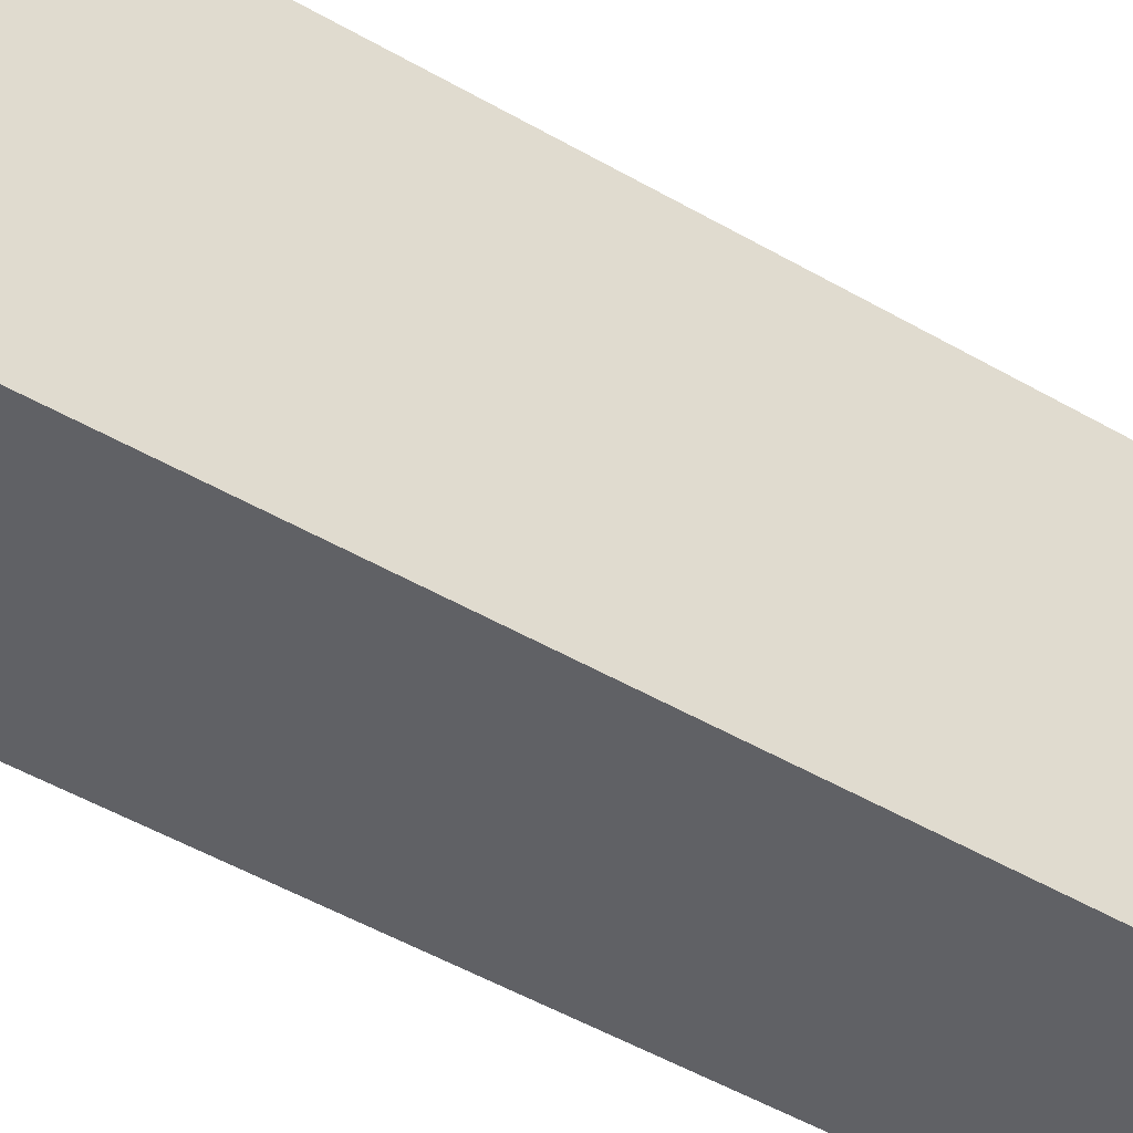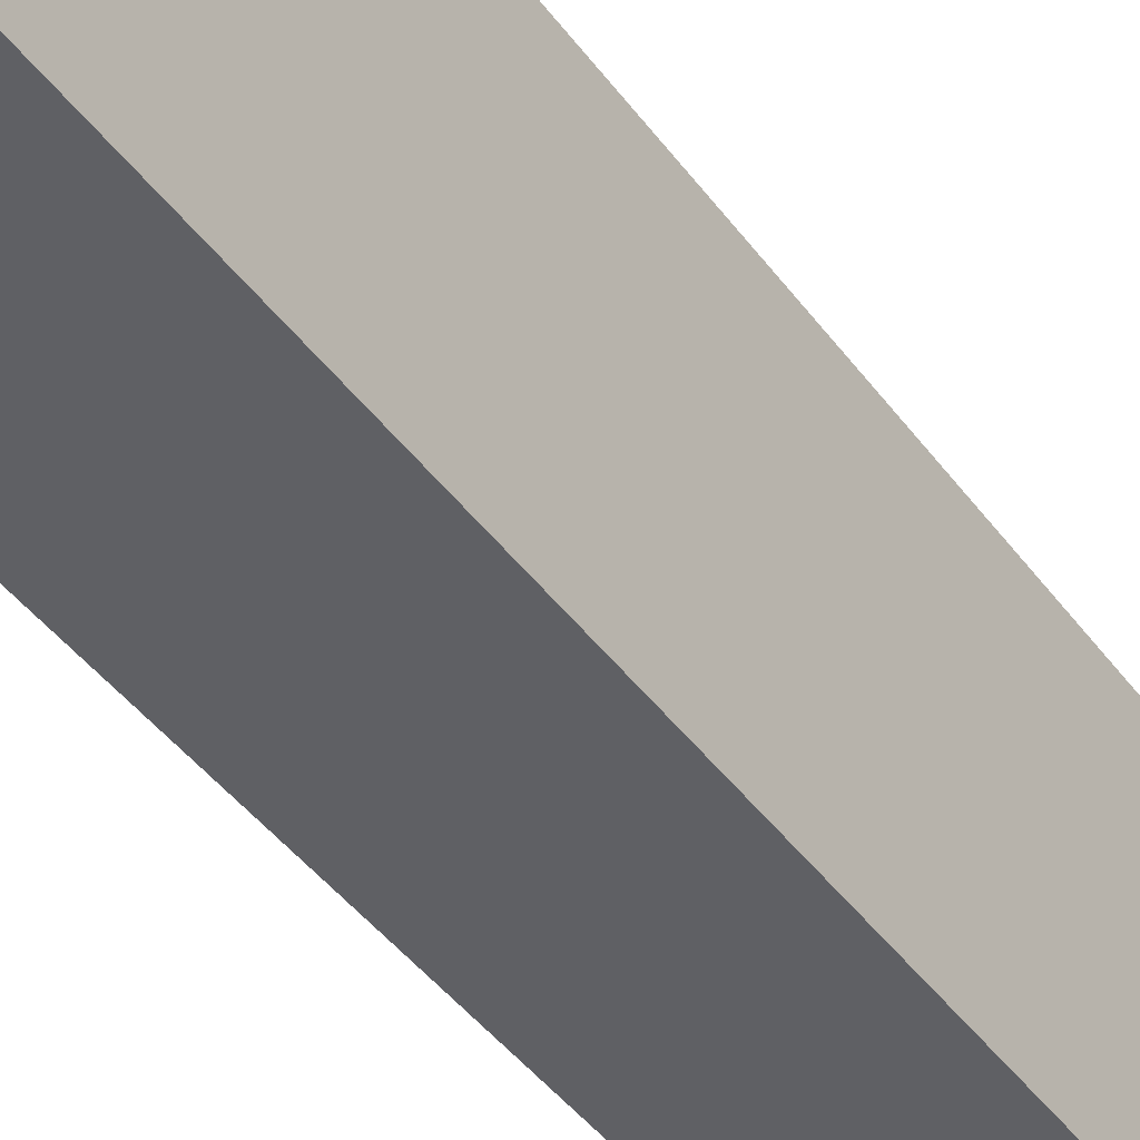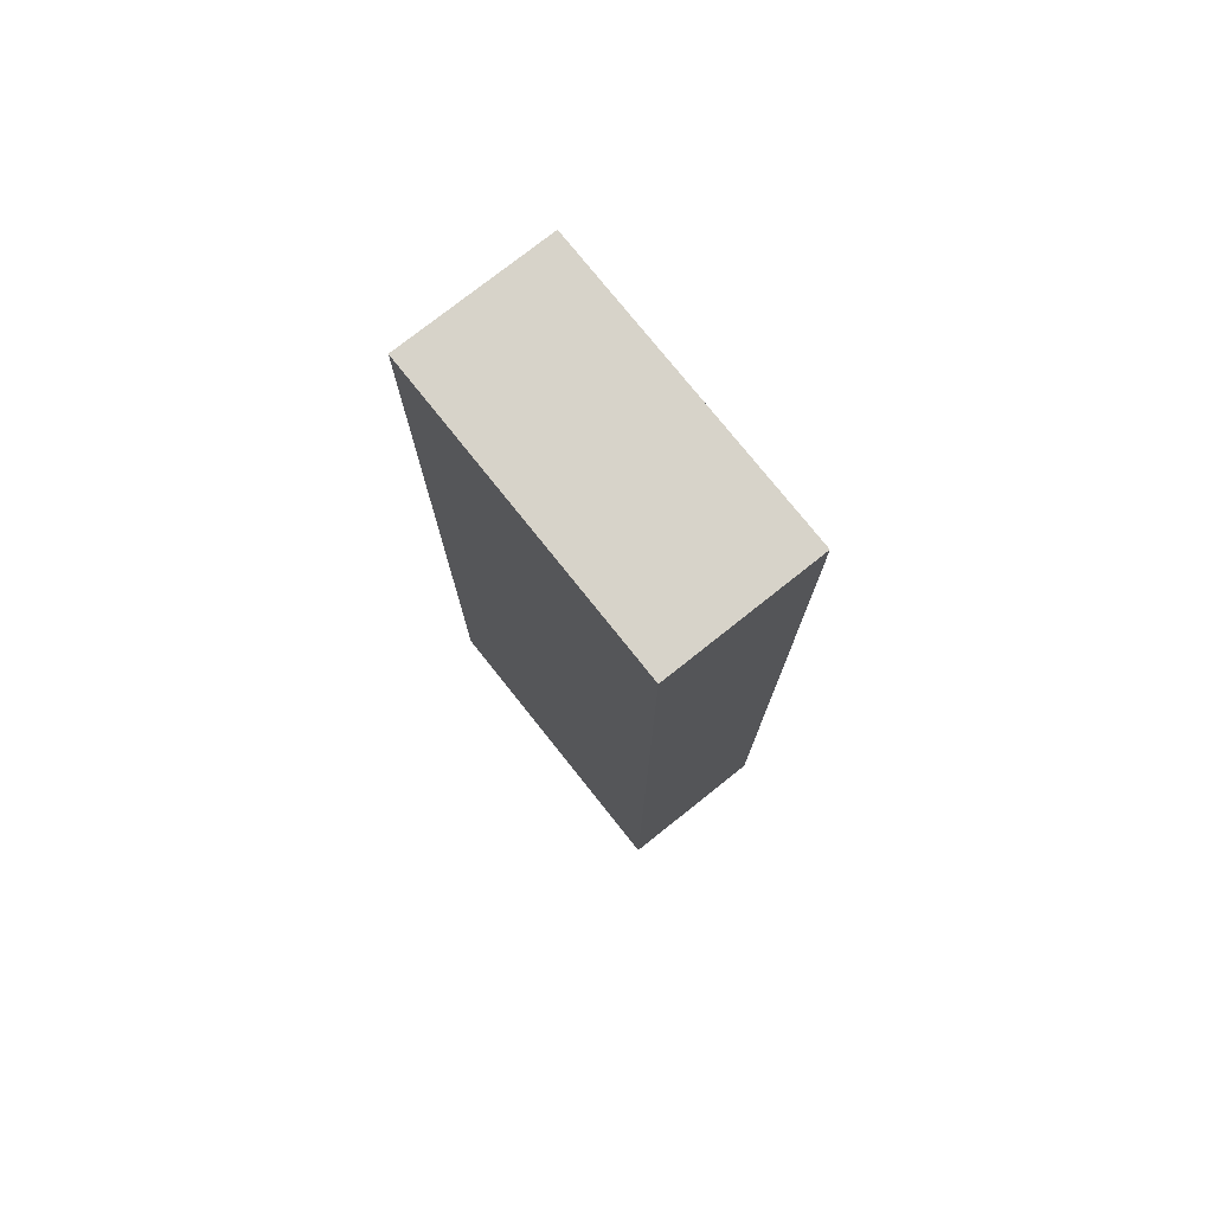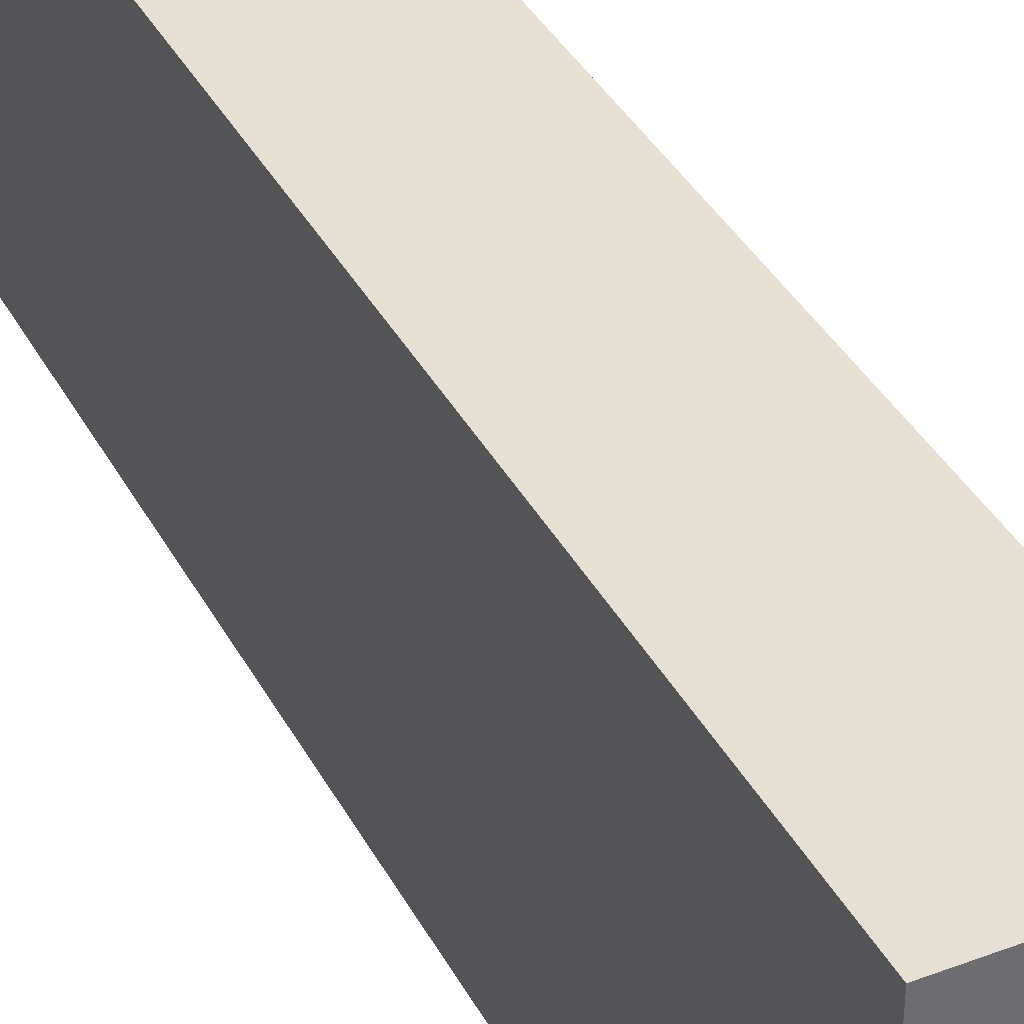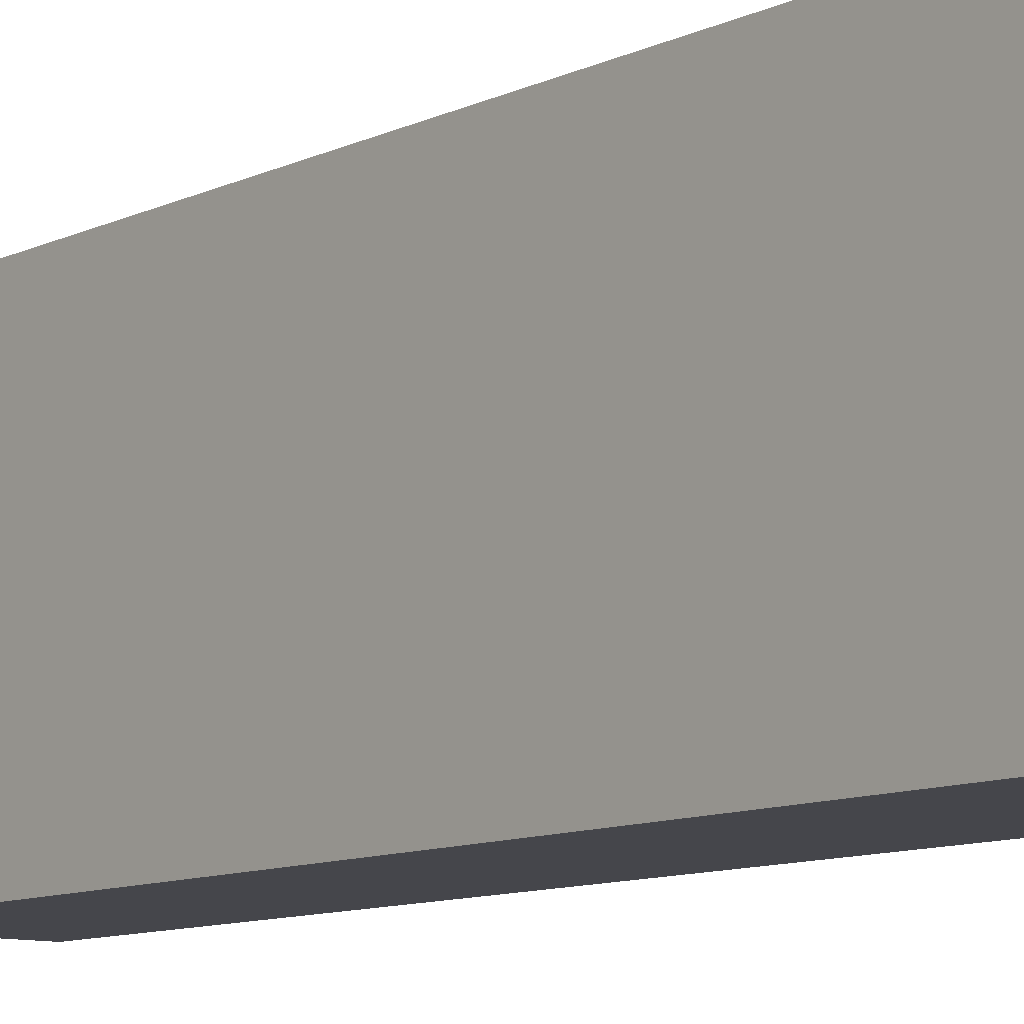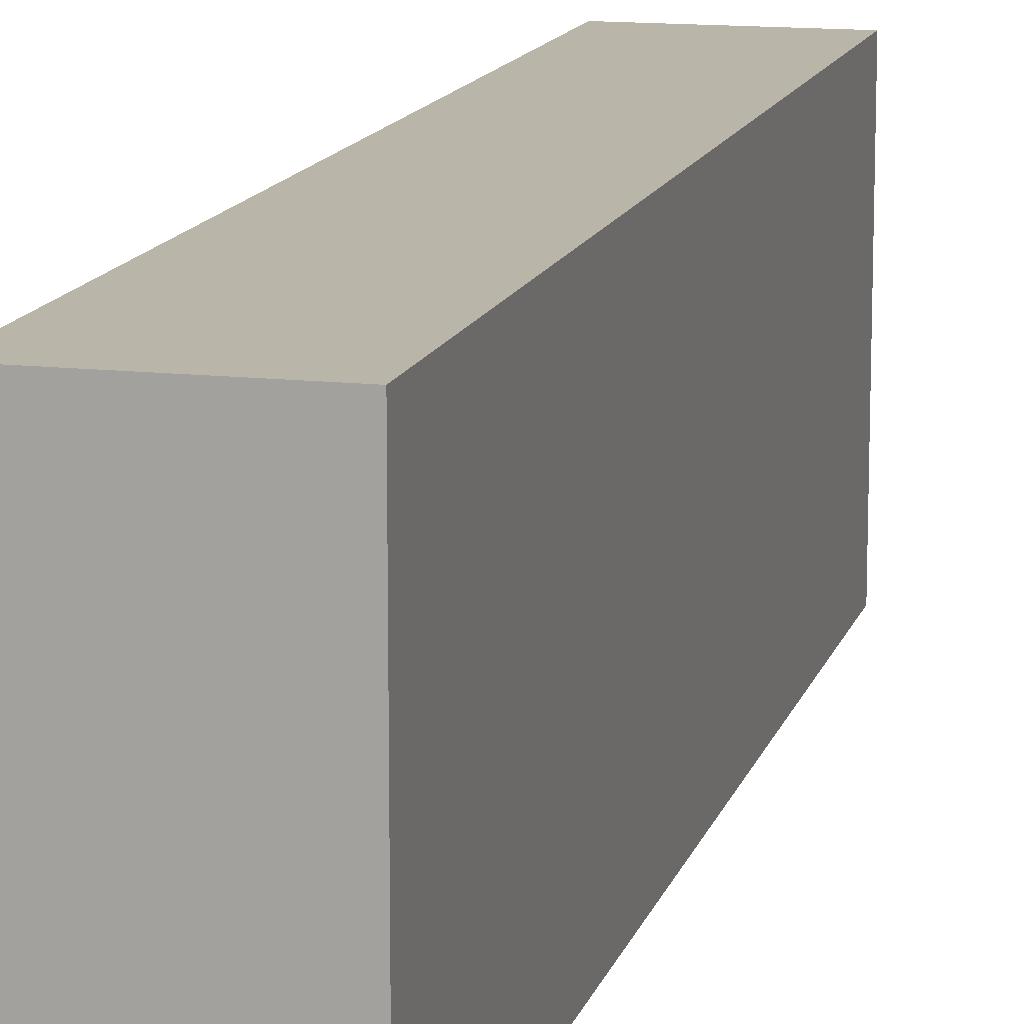
<metadata>
{"format":"obj","ext":"obj","renderer":"f3d","projection":"perspective","resolution":1024,"background":"white","views":[{"elev":-49.1,"azim":57.2,"up":"+Z"},{"elev":-43.4,"azim":-146.5,"up":"+Z"},{"elev":76.2,"azim":-38.5,"up":"+Y"},{"elev":38.0,"azim":154.4,"up":"+Z"},{"elev":-10.0,"azim":140.6,"up":"+Z"},{"elev":13.5,"azim":-165.6,"up":"+Z"}]}
</metadata>
<code>
g IL_LockWall
v -0.09247 3 0.09247
v -0.09247 3 0.9075
v -0.4075 3 0.9075
v -0.4075 3 0.09247
v 0 0 1
v -0.5 0 1
v -0.5 3 1
v 0 3 1
v -0.5 0 1
v -0.5 0 0
v -0.5 3 0
v -0.5 3 1
v -0.5 0 0
v -0.5 0 1
v 0 0 1
v 0 0 0
v 0 0 0
v 0 0 1
v 0 3 1
v 0 3 0
v -0.5 0 0
v 0 0 0
v 0 3 0
v -0.5 3 0
v -0.09247 3 0.9075
v 0 3 1
v -0.5 3 1
v -0.4075 3 0.9075
v -0.09247 3 0.09247
v -0.5 3 0
v 0 3 0
v -0.4075 3 0.09247
g IL_LockWall_0
f 3 2 1
f 4 3 1
f 7 6 5
f 8 7 5
f 11 10 9
f 12 11 9
f 15 14 13
f 16 15 13
f 19 18 17
f 20 19 17
f 23 22 21
f 24 23 21
f 27 26 25
f 28 27 25
f 25 26 29
f 30 27 28
f 26 31 29
f 32 30 28
f 29 31 32
f 31 30 32

</code>
